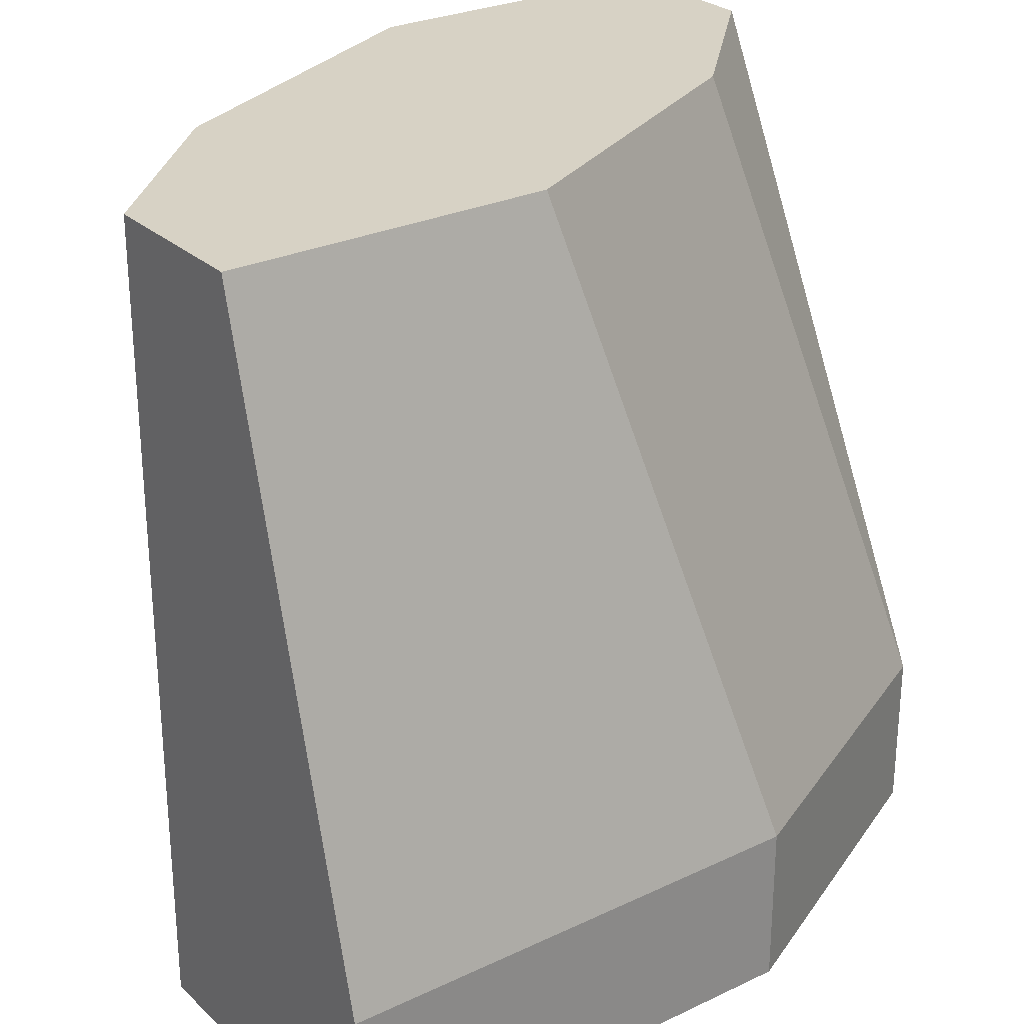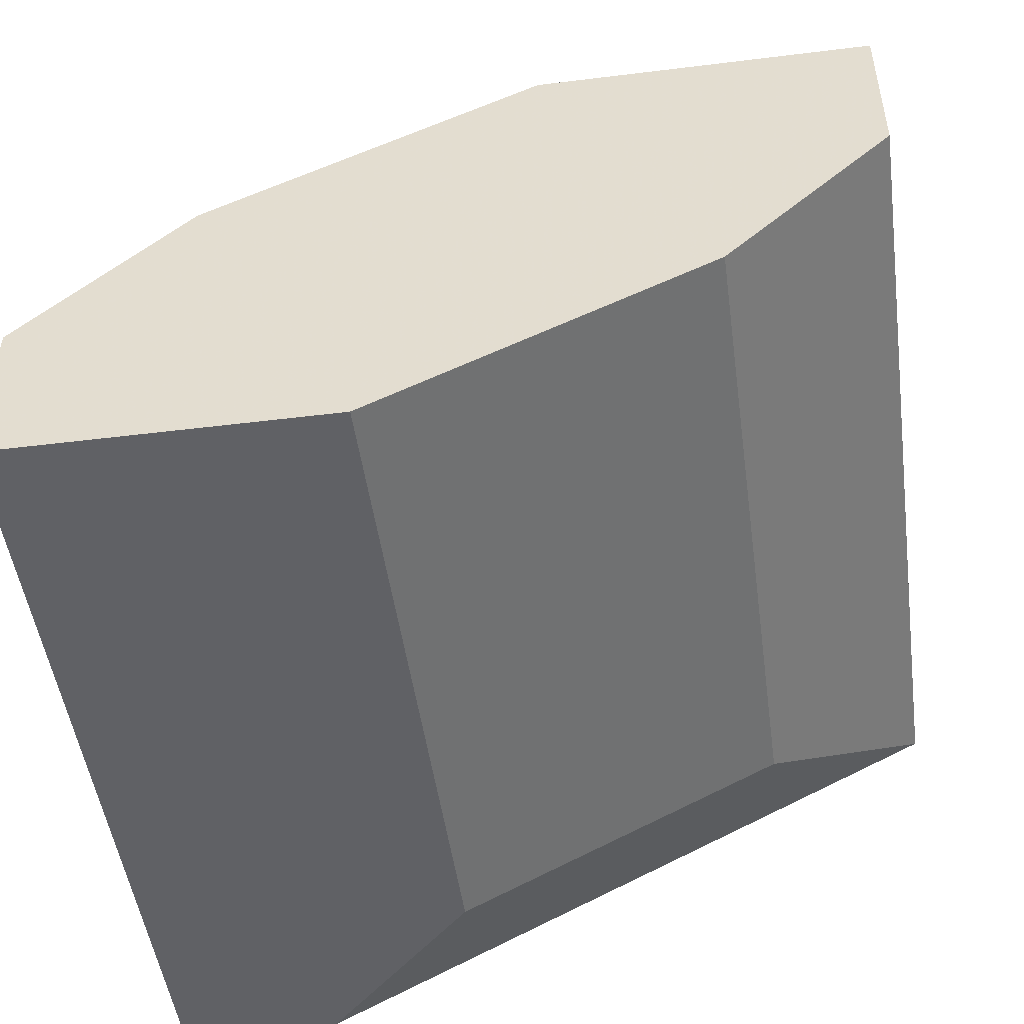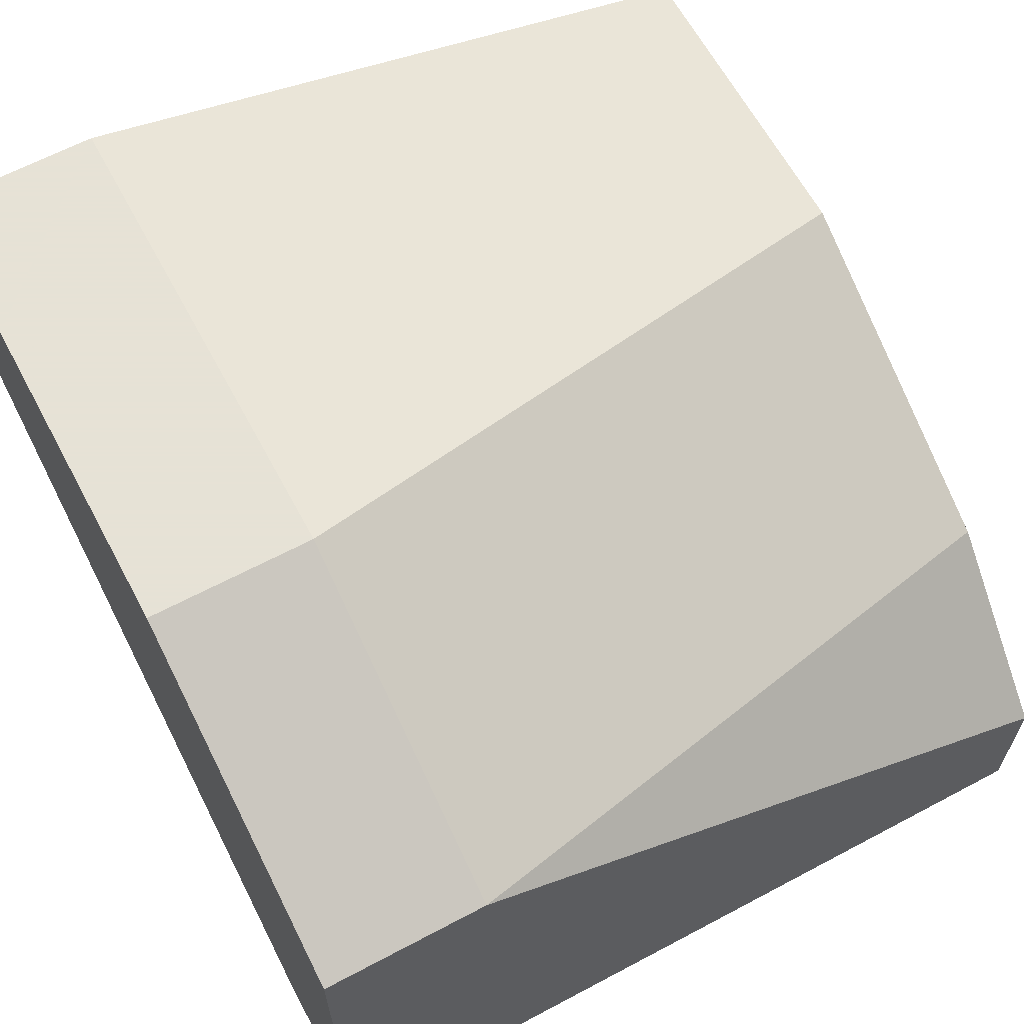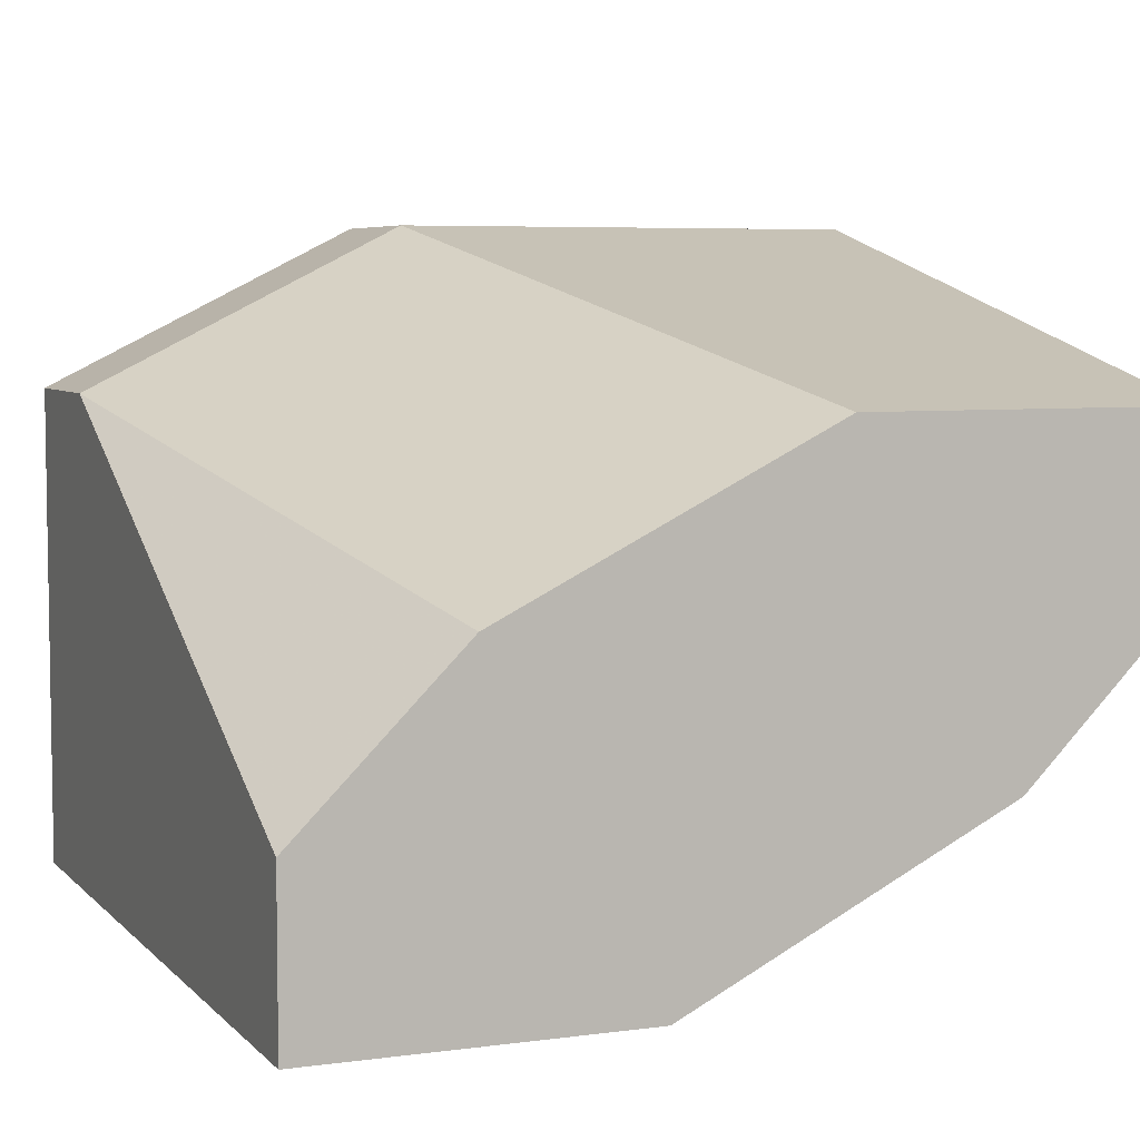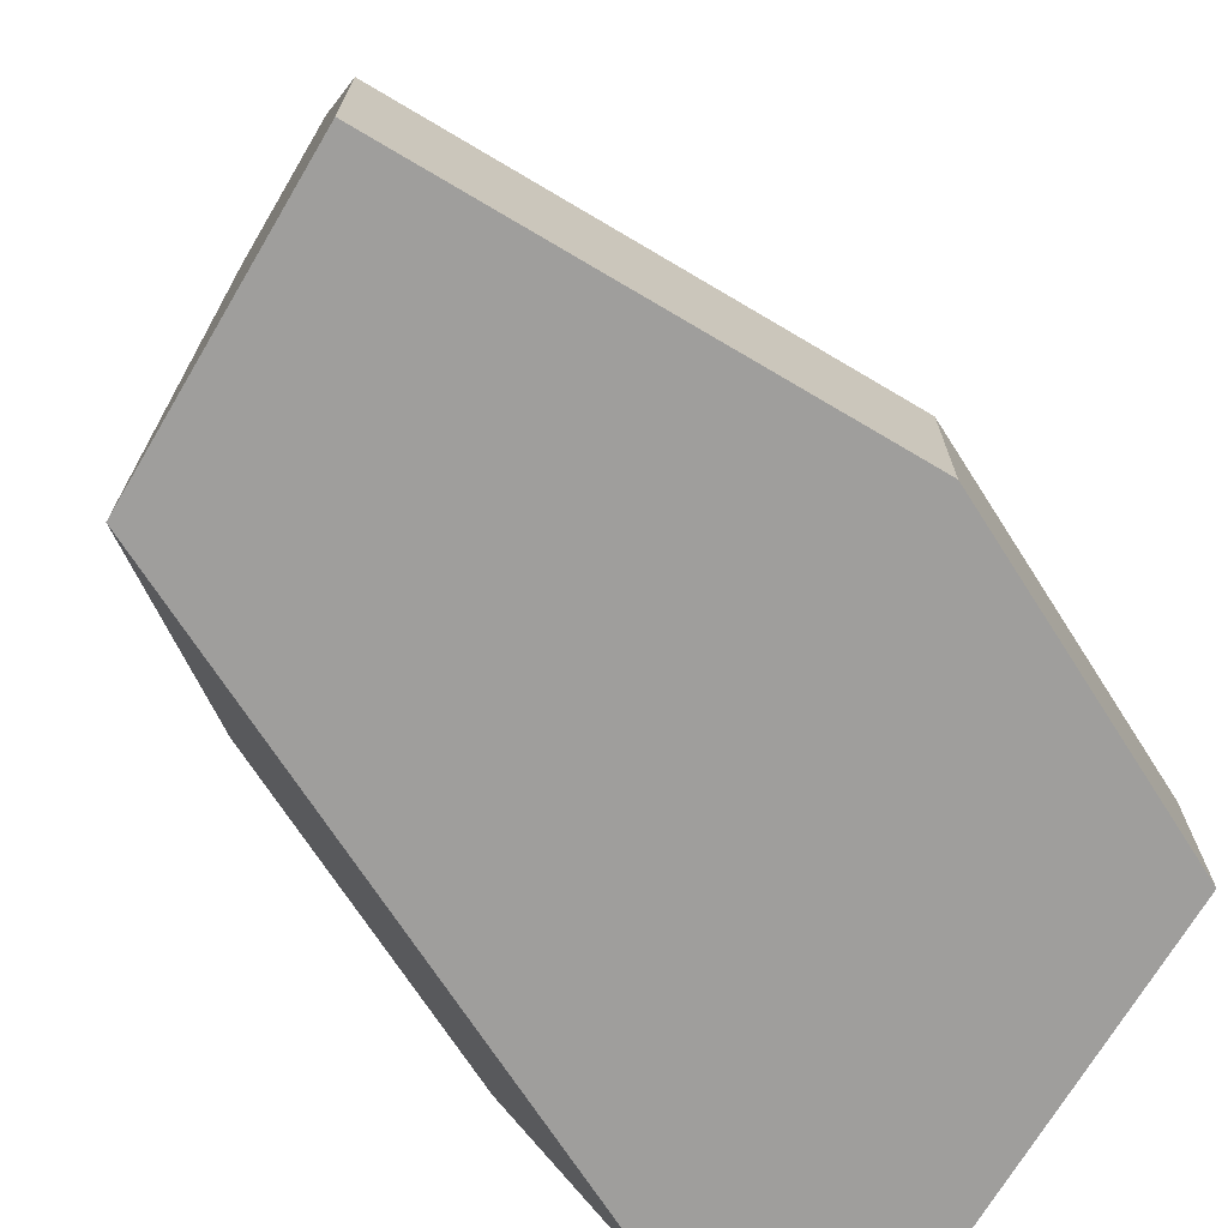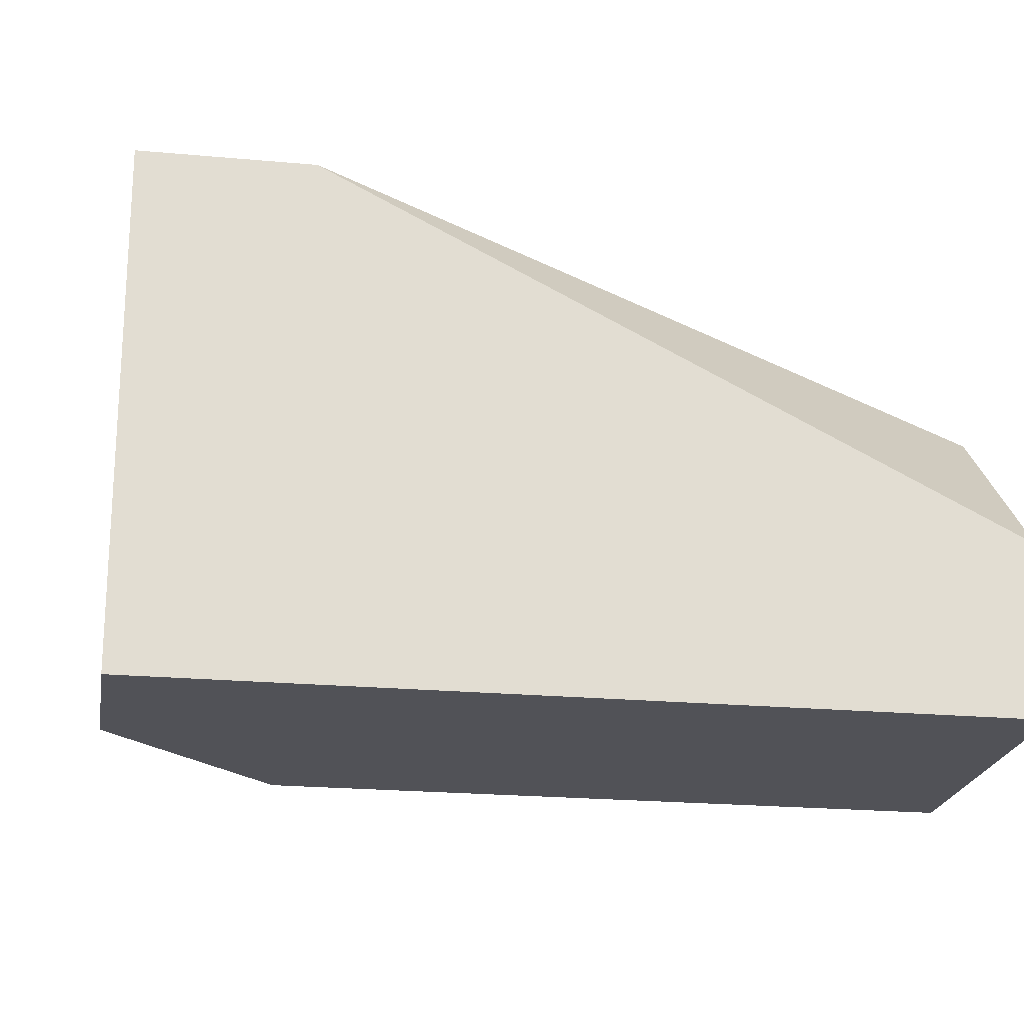
<metadata>
{"format":"obj","ext":"obj","renderer":"f3d","projection":"perspective","resolution":1024,"background":"white","views":[{"elev":27.2,"azim":143.9,"up":"+Z"},{"elev":-49.2,"azim":7.8,"up":"+Y"},{"elev":63.8,"azim":-118.2,"up":"+Y"},{"elev":5.8,"azim":-22.5,"up":"+Y"},{"elev":-70.9,"azim":149.3,"up":"+Z"},{"elev":-21.4,"azim":-99.3,"up":"+Y"}]}
</metadata>
<code>
v 0.1047 -0.1277 -0.04474
v 0.1446 -0.1077 -0.04474
v 0.1346 -0.1177 -0.03474
v 0.1346 -0.1177 0.005235
v 0.1147 -0.1277 -0.03474
v 0.1047 -0.1077 0.005235
v 0.1446 -0.1077 0.005235
v 0.1446 -0.08772 -0.04474
v 0.1446 -0.08772 -0.03474
v 0.1147 -0.08772 -0.03474
v 0.1246 -0.09772 0.005235
v 0.09465 -0.09772 -0.03474
v 0.1147 -0.08772 -0.04474
v 0.09465 -0.1177 0.005235
v 0.09465 -0.09772 -0.04474
v 0.1147 -0.1277 0.005235
v 0.1446 -0.09772 0.005235
v 0.09465 -0.1277 0.005235
v 0.09465 -0.1277 -0.04474
f 19 1 5
f 2 1 19
f 4 3 2
f 5 3 4
f 2 3 5
f 14 6 12
f 12 6 11
f 11 6 14
f 4 7 17
f 2 7 4
f 17 7 2
f 13 8 2
f 9 8 13
f 2 8 9
f 11 10 12
f 13 10 9
f 9 10 11
f 12 10 13
f 14 12 15
f 15 12 13
f 11 14 18
f 18 14 15
f 16 4 17
f 5 4 16
f 19 5 16
f 15 13 2
f 17 11 18
f 9 11 17
f 18 16 17
f 19 16 18
f 9 17 2
f 15 2 19
f 19 18 15
f 5 1 2

</code>
